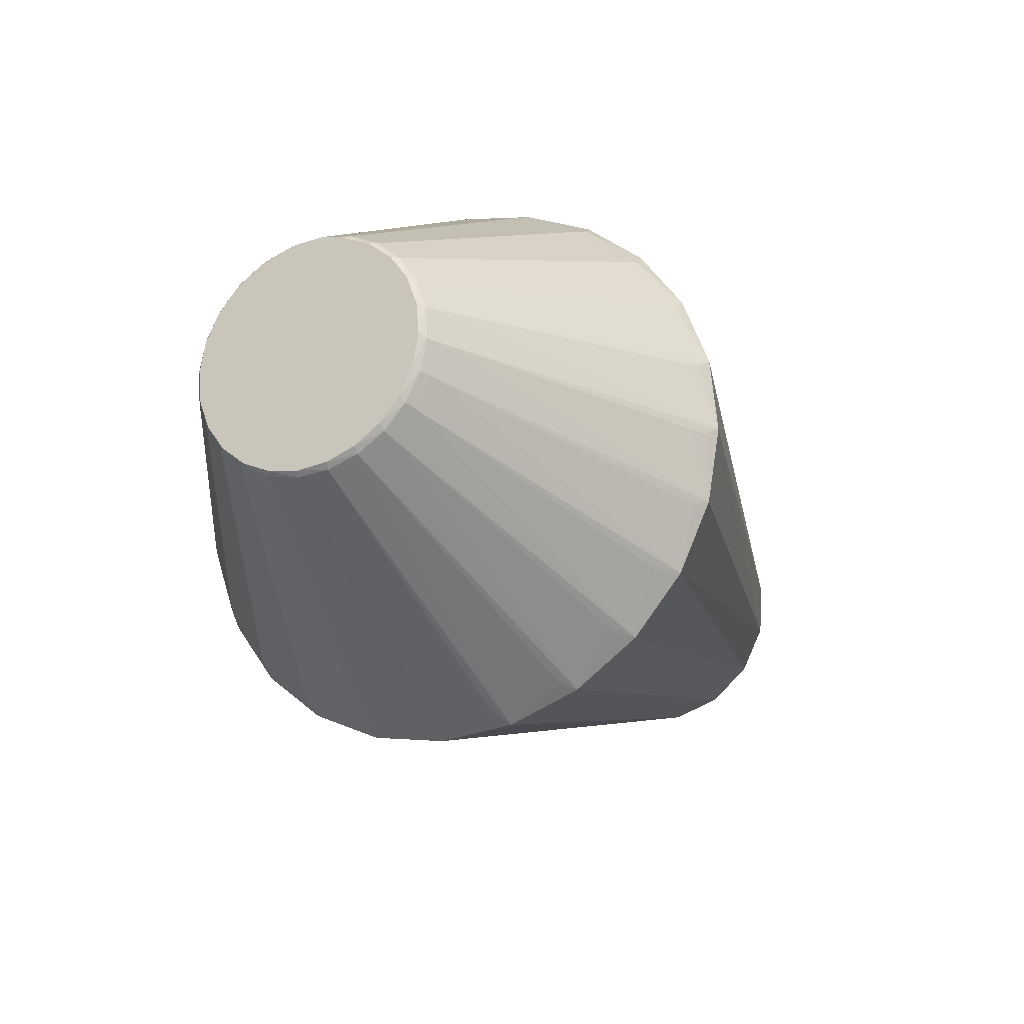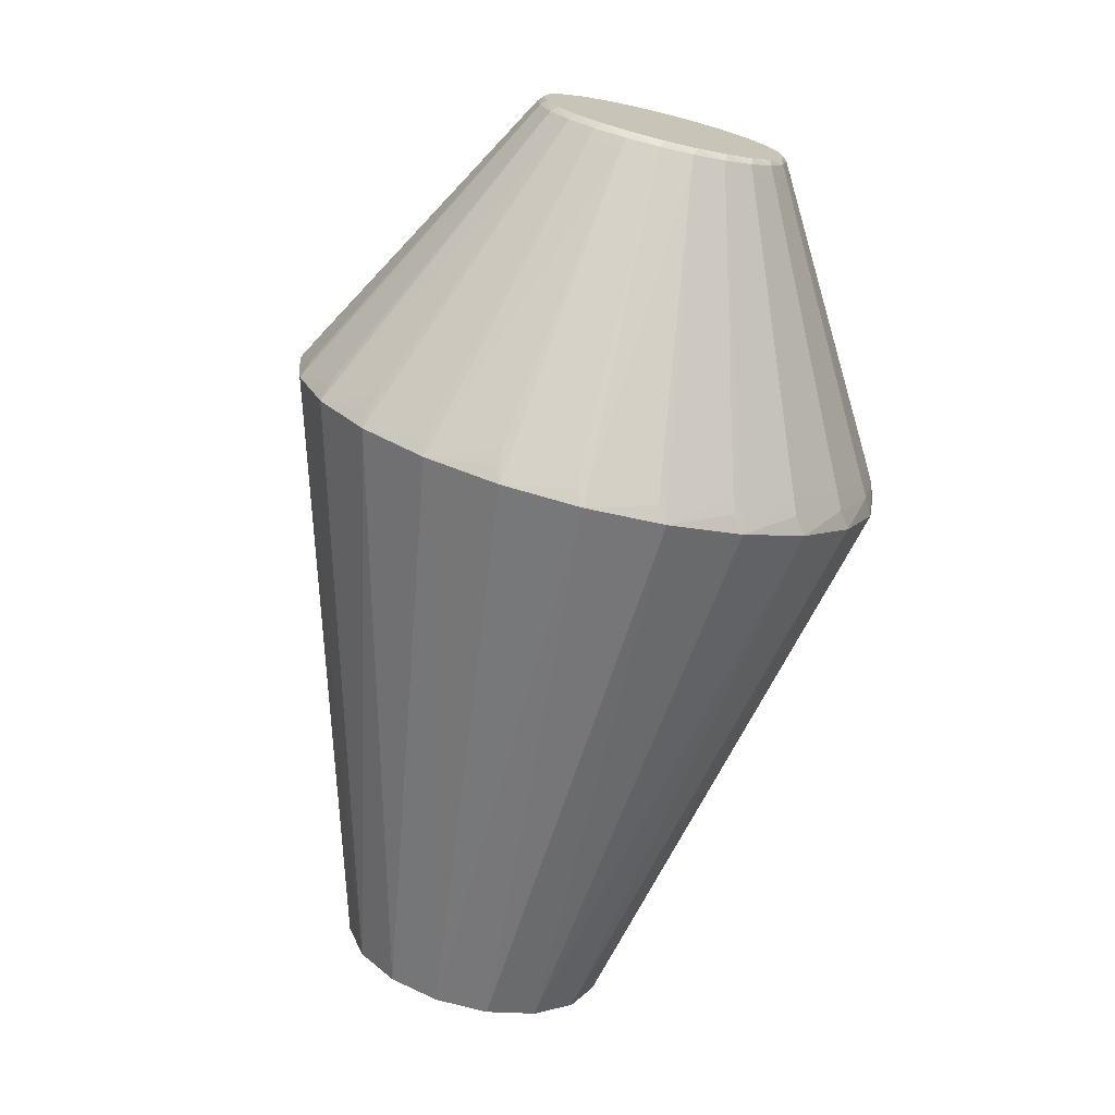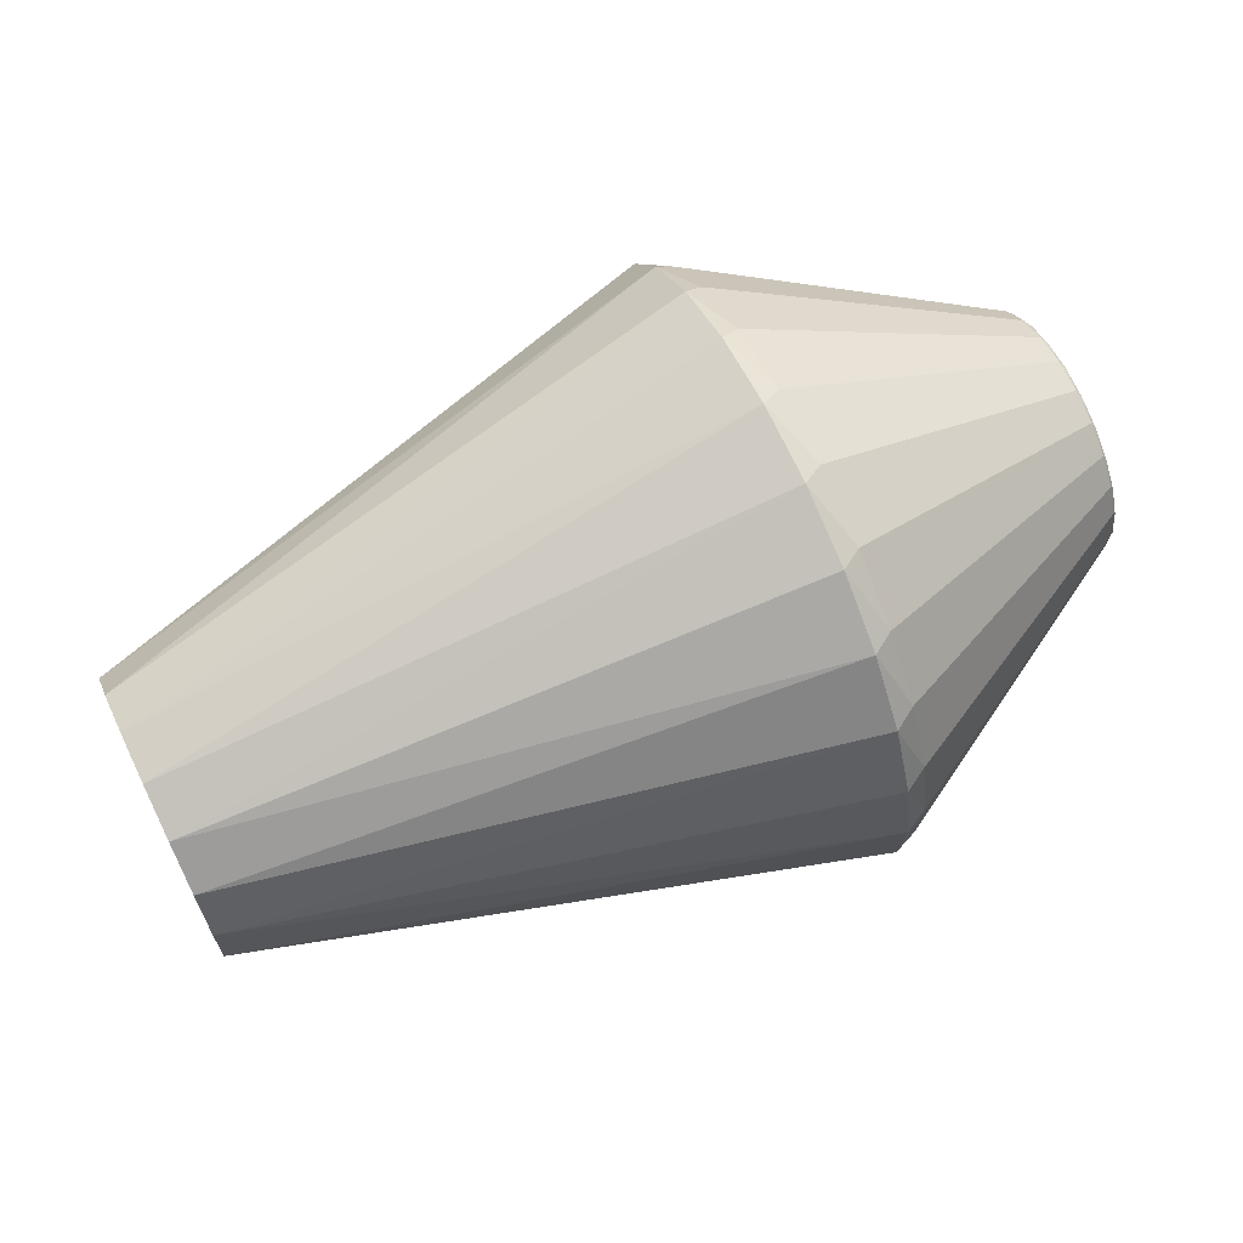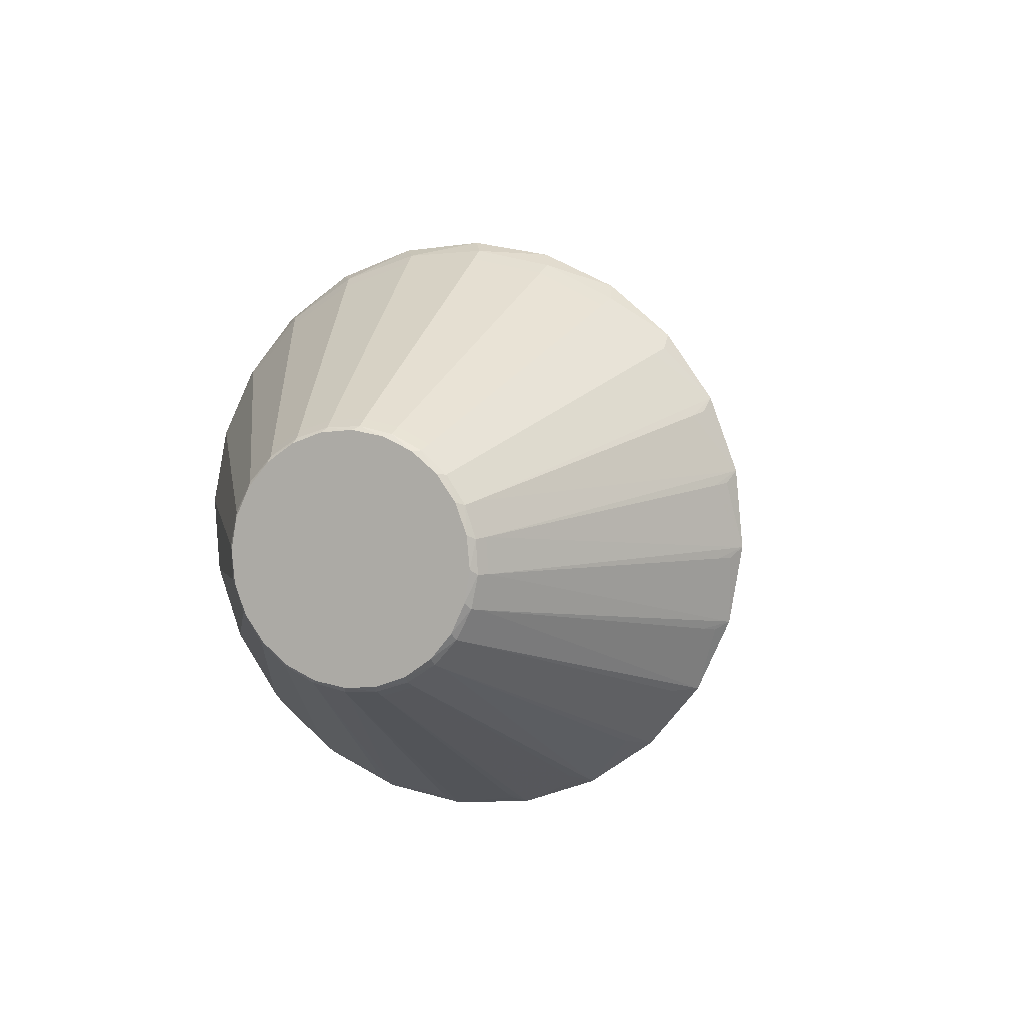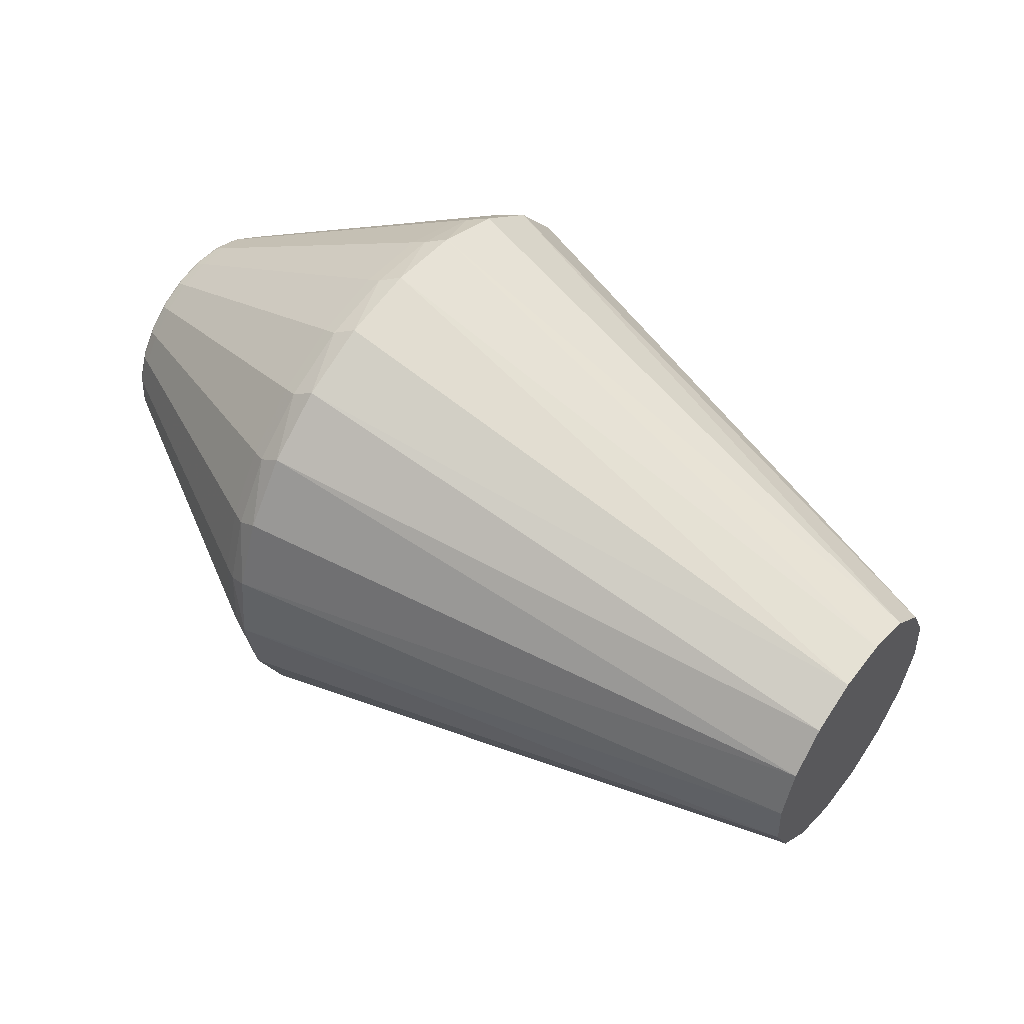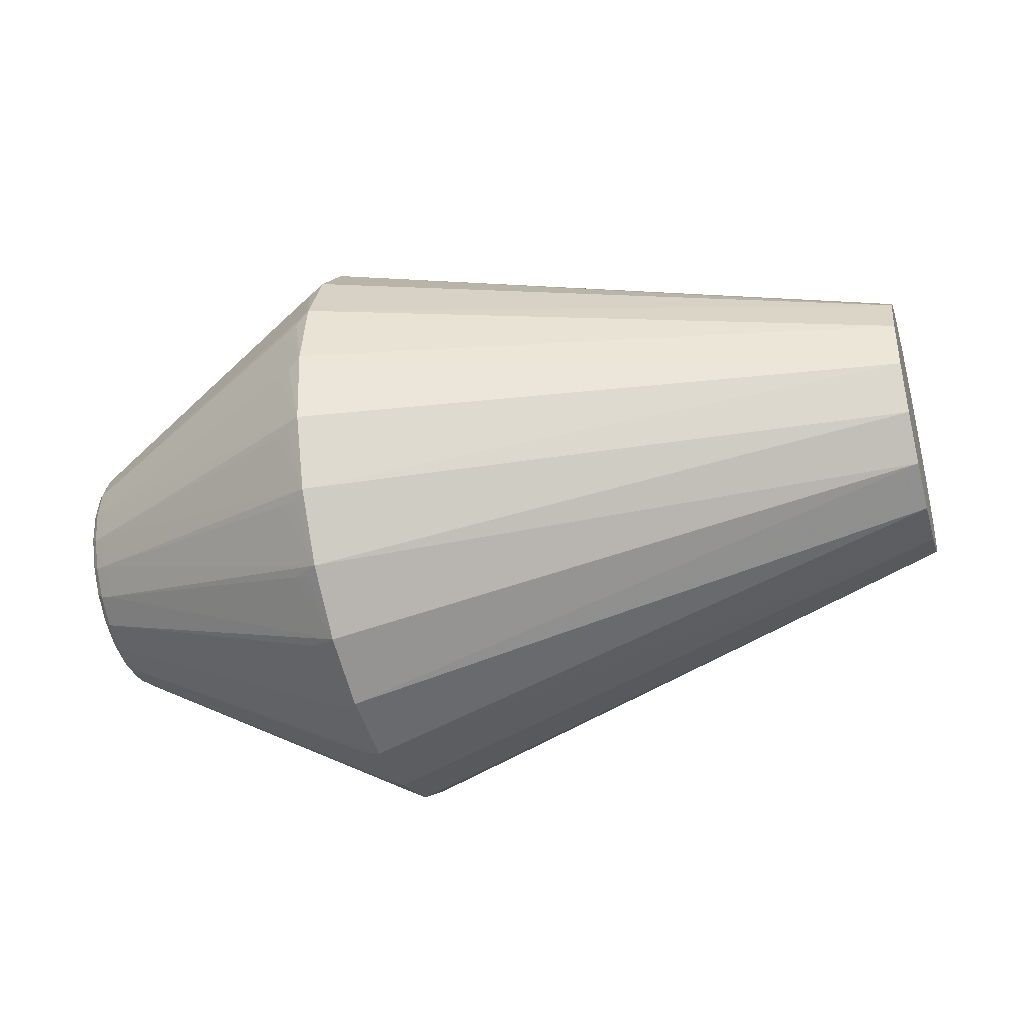
<metadata>
{"format":"obj","ext":"obj","renderer":"f3d","projection":"perspective","resolution":1024,"background":"white","views":[{"elev":-20.9,"azim":-64.6,"up":"+Z"},{"elev":-72.3,"azim":-102.6,"up":"+Y"},{"elev":66.3,"azim":154.3,"up":"+Z"},{"elev":6.6,"azim":-70.5,"up":"+Z"},{"elev":53.0,"azim":37.9,"up":"+Y"},{"elev":-42.7,"azim":16.0,"up":"+Z"}]}
</metadata>
<code>
v 0.3692 0.01687 0.1414
v 0.3694 -0.04176 0.1379
v 0.3693 -0.09459 0.1122
v 0.3689 -0.1336 0.06826
v 0.3683 -0.1527 0.01274
v 0.3675 -0.1492 -0.04589
v 0.3668 -0.1235 -0.09871
v 0.3661 -0.07957 -0.1377
v 0.3656 -0.02405 -0.1569
v 0.3654 0.03458 -0.1533
v 0.3655 0.08741 -0.1276
v 0.3659 0.1264 -0.08369
v 0.3665 0.1456 -0.02817
v 0.3672 0.142 0.03046
v 0.368 0.1163 0.08328
v 0.3687 0.0724 0.1222
v -0.3049 0.3 0.08648
v -0.3215 0.2912 0.08371
v -0.306 0.3162 0.004875
v -0.3225 0.3068 0.004486
v -0.307 0.3106 -0.07813
v -0.3235 0.3015 -0.0761
v -0.3079 0.2838 -0.1569
v -0.3244 0.2754 -0.1525
v -0.3086 0.2375 -0.226
v -0.325 0.2305 -0.2197
v -0.309 0.1749 -0.2808
v -0.3254 0.1697 -0.2728
v -0.3091 0.1003 -0.3175
v -0.3256 0.09722 -0.3085
v -0.309 0.01866 -0.3336
v -0.3254 0.01799 -0.3242
v -0.3086 -0.06435 -0.3281
v -0.325 -0.0626 -0.3188
v -0.3079 -0.1431 -0.3013
v -0.3243 -0.1391 -0.2928
v -0.307 -0.2122 -0.255
v -0.3235 -0.2062 -0.2478
v -0.306 -0.267 -0.1924
v -0.3225 -0.2594 -0.187
v -0.3049 -0.3037 -0.1178
v -0.3214 -0.295 -0.1146
v -0.3038 -0.3199 -0.03615
v -0.3204 -0.3107 -0.03534
v -0.3028 -0.3143 0.04685
v -0.3194 -0.3053 0.04524
v -0.3019 -0.2875 0.1256
v -0.3185 -0.2792 0.1217
v -0.3012 -0.2412 0.1947
v -0.3179 -0.2343 0.1888
v -0.3008 -0.1786 0.2495
v -0.3175 -0.1735 0.242
v -0.3006 -0.1039 0.2862
v -0.3173 -0.101 0.2776
v -0.3008 -0.02234 0.3024
v -0.3175 -0.02181 0.2933
v -0.3012 0.06067 0.2968
v -0.3179 0.05878 0.2879
v -0.3019 0.1394 0.27
v -0.3185 0.1352 0.2619
v -0.3028 0.2085 0.2237
v -0.3194 0.2023 0.217
v -0.3038 0.2633 0.1611
v -0.3204 0.2555 0.1562
v -0.6113 0.1329 0.03426
v -0.6231 0.1264 0.03221
v -0.6118 0.1402 -0.002528
v -0.6235 0.1333 -0.00282
v -0.6122 0.1377 -0.03994
v -0.624 0.1309 -0.03845
v -0.6126 0.1256 -0.07543
v -0.6243 0.1194 -0.07225
v -0.6129 0.1047 -0.1066
v -0.6246 0.09955 -0.1019
v -0.6131 0.07652 -0.1313
v -0.6248 0.07267 -0.1254
v -0.6132 0.04287 -0.1478
v -0.6249 0.04063 -0.1412
v -0.6131 0.006082 -0.1551
v -0.6248 0.005591 -0.1481
v -0.6129 -0.03133 -0.1526
v -0.6246 -0.03004 -0.1458
v -0.6126 -0.06683 -0.1405
v -0.6243 -0.06385 -0.1342
v -0.6122 -0.09798 -0.1197
v -0.624 -0.09352 -0.1144
v -0.6118 -0.1227 -0.09145
v -0.6235 -0.117 -0.08751
v -0.6113 -0.1392 -0.0578
v -0.623 -0.1328 -0.05546
v -0.6108 -0.1465 -0.02102
v -0.6226 -0.1397 -0.02043
v -0.6103 -0.144 0.01639
v -0.6221 -0.1374 0.0152
v -0.6099 -0.1319 0.05189
v -0.6218 -0.1258 0.049
v -0.6096 -0.1111 0.08304
v -0.6215 -0.106 0.07868
v -0.6094 -0.08283 0.1077
v -0.6213 -0.07909 0.1022
v -0.6094 -0.04918 0.1243
v -0.6212 -0.04704 0.118
v -0.6094 -0.0124 0.1316
v -0.6213 -0.01201 0.1249
v -0.6096 0.02502 0.1291
v -0.6215 0.02363 0.1225
v -0.6099 0.06051 0.117
v -0.6218 0.05743 0.111
v -0.6103 0.09167 0.09612
v -0.6221 0.0871 0.09113
v -0.6108 0.1164 0.0679
v -0.6226 0.1106 0.06426
v -0.6299 -0.1082 -0.07698
v -0.63 -0.1137 -0.08039
v -0.2907 -0.2807 -0.1887
v -0.6304 -0.09192 -0.1071
v -0.2917 -0.2266 -0.2551
v -0.6306 -0.06394 -0.1273
v -0.2922 -0.1571 -0.3052
v -0.6306 -0.03168 -0.1396
v -0.2922 -0.07703 -0.3356
v -0.6304 0.002645 -0.1431
v -0.2918 0.008192 -0.3443
v -0.6301 0.03671 -0.1376
v -0.291 0.09276 -0.3306
v -0.6295 0.06478 -0.1179
v -0.6296 0.06819 -0.1234
v -0.2897 0.1709 -0.2955
v -0.629 0.09021 -0.0972
v -0.629 0.09493 -0.1016
v -0.2882 0.2373 -0.2414
v -0.6283 0.1151 -0.07367
v -0.2865 0.2874 -0.172
v -0.6276 0.1274 -0.04143
v -0.2848 0.3179 -0.09193
v -0.6269 0.1309 -0.007103
v -0.283 0.3265 -0.006718
v -0.6263 0.1254 0.02695
v -0.2815 0.3129 0.07784
v -0.6258 0.1112 0.05843
v -0.2802 0.2778 0.156
v -0.6254 0.08943 0.08517
v -0.2793 0.2236 0.2224
v -0.6252 0.06145 0.1054
v -0.2788 0.1542 0.2725
v -0.6252 0.02919 0.1176
v -0.2787 0.0741 0.3029
v -0.6253 -0.005138 0.1211
v -0.2792 -0.01113 0.3116
v -0.6257 -0.0392 0.1156
v -0.28 -0.0957 0.2979
v -0.6262 -0.07068 0.1015
v -0.2812 -0.1738 0.2629
v -0.6268 -0.09742 0.07968
v -0.2827 -0.2402 0.2087
v -0.6275 -0.1176 0.05171
v -0.2844 -0.2904 0.1393
v -0.6282 -0.1299 0.01946
v -0.2862 -0.3208 0.05923
v -0.6289 -0.1334 -0.01486
v -0.2879 -0.3295 -0.02598
v -0.6295 -0.1279 -0.04892
v -0.2895 -0.3158 -0.1105
f 161 5 159
f 117 115 39
f 4 3 155
f 4 159 5
f 2 3 4
f 137 14 13
f 2 4 16
f 143 145 16
f 11 13 16
f 2 149 151
f 32 31 123
f 128 131 11
f 128 77 75
f 8 119 121
f 117 119 8
f 123 121 33
f 33 34 123
f 121 34 33
f 18 64 17
f 17 20 18
f 147 145 59
f 147 16 145
f 59 145 61
f 61 60 59
f 62 60 61
f 61 145 143
f 64 62 61
f 42 115 41
f 41 163 42
f 115 163 41
f 157 4 155
f 159 4 157
f 157 47 159
f 137 13 135
f 15 13 14
f 15 16 13
f 14 141 15
f 143 16 15
f 15 141 143
f 143 141 63
f 63 61 143
f 64 61 63
f 17 64 63
f 63 141 17
f 17 141 139
f 139 14 137
f 139 141 14
f 54 51 53
f 53 56 54
f 55 56 53
f 53 151 55
f 55 151 149
f 58 56 55
f 53 51 153
f 153 151 53
f 153 51 155
f 155 3 153
f 153 3 2
f 2 151 153
f 103 54 56
f 103 56 58
f 161 159 45
f 45 46 161
f 159 46 45
f 159 47 48
f 47 157 48
f 79 32 123
f 123 31 125
f 31 32 125
f 125 79 77
f 32 79 125
f 28 128 75
f 80 124 78
f 78 79 80
f 77 79 78
f 75 77 78
f 78 76 75
f 127 76 78
f 78 124 127
f 127 124 122
f 122 124 80
f 142 112 140
f 140 112 66
f 42 163 89
f 89 115 42
f 89 87 115
f 120 122 82
f 82 122 80
f 80 79 82
f 36 83 121
f 119 83 36
f 37 119 117
f 6 4 5
f 6 5 161
f 161 163 6
f 6 163 115
f 11 16 6
f 6 16 4
f 109 60 62
f 64 18 111
f 66 112 111
f 111 62 64
f 111 109 62
f 57 147 59
f 59 60 57
f 57 60 58
f 149 147 57
f 57 55 149
f 58 55 57
f 16 147 1
f 2 16 1
f 1 147 149
f 1 149 2
f 12 135 13
f 12 133 135
f 12 13 11
f 131 133 12
f 11 131 12
f 135 133 23
f 24 22 23
f 51 54 52
f 51 52 50
f 150 152 102
f 148 152 150
f 156 98 154
f 102 103 104
f 104 150 102
f 148 150 104
f 40 39 115
f 115 87 40
f 117 39 40
f 40 87 117
f 77 128 30
f 30 125 77
f 131 128 27
f 128 28 27
f 70 72 134
f 134 136 70
f 70 136 68
f 66 67 68
f 114 116 88
f 118 122 120
f 118 116 122
f 117 87 85
f 85 83 119
f 93 46 159
f 161 46 93
f 121 83 81
f 83 82 81
f 81 34 121
f 123 34 81
f 81 79 123
f 81 82 79
f 121 119 35
f 35 36 121
f 119 36 35
f 7 6 115
f 7 115 117
f 117 8 7
f 110 112 142
f 110 108 109
f 110 111 112
f 109 111 110
f 66 111 65
f 65 111 18
f 65 67 66
f 65 18 20
f 20 67 65
f 58 60 105
f 105 103 58
f 19 139 137
f 19 20 17
f 17 139 19
f 135 23 21
f 21 23 22
f 137 135 21
f 21 19 137
f 21 22 20
f 20 19 21
f 101 103 102
f 54 103 101
f 100 154 98
f 152 154 100
f 102 152 100
f 100 101 102
f 49 157 155
f 49 50 157
f 155 51 49
f 51 50 49
f 128 125 29
f 29 30 128
f 125 30 29
f 69 22 24
f 24 71 69
f 69 72 70
f 69 71 72
f 70 68 69
f 69 68 67
f 69 67 20
f 20 22 69
f 75 76 74
f 74 73 75
f 72 71 74
f 71 73 74
f 131 27 25
f 24 23 25
f 25 133 131
f 25 23 133
f 26 71 24
f 26 73 71
f 24 25 26
f 26 28 75
f 75 73 26
f 26 27 28
f 26 25 27
f 66 68 138
f 138 68 136
f 138 140 66
f 142 140 138
f 136 134 138
f 160 114 162
f 160 158 156
f 156 154 160
f 162 92 160
f 94 158 160
f 160 92 94
f 122 116 113
f 116 114 113
f 113 160 154
f 114 160 113
f 38 37 117
f 117 85 38
f 119 37 38
f 38 85 119
f 116 118 86
f 88 116 86
f 83 85 86
f 86 87 88
f 86 85 87
f 94 93 95
f 159 48 95
f 95 93 159
f 95 48 157
f 43 163 161
f 161 44 43
f 43 44 163
f 90 92 162
f 90 114 88
f 162 114 90
f 88 87 90
f 87 89 90
f 91 89 163
f 163 44 91
f 91 90 89
f 92 90 91
f 91 44 161
f 161 93 91
f 91 93 94
f 94 92 91
f 11 6 9
f 6 7 9
f 9 7 8
f 9 8 121
f 9 121 123
f 107 105 60
f 108 105 107
f 60 109 107
f 109 108 107
f 148 104 106
f 106 105 108
f 106 104 103
f 103 105 106
f 99 50 52
f 101 100 99
f 99 52 54
f 54 101 99
f 130 76 127
f 130 74 76
f 127 129 130
f 144 110 142
f 108 110 144
f 122 113 126
f 134 129 126
f 127 122 126
f 126 129 127
f 83 86 84
f 84 86 118
f 84 82 83
f 120 82 84
f 84 118 120
f 94 95 96
f 156 158 96
f 96 158 94
f 96 98 156
f 96 95 98
f 11 9 10
f 10 128 11
f 10 9 123
f 10 125 128
f 123 125 10
f 50 99 97
f 157 50 97
f 97 100 98
f 97 99 100
f 97 95 157
f 98 95 97
f 72 74 132
f 74 130 132
f 132 134 72
f 132 129 134
f 132 130 129
f 146 113 154
f 146 126 113
f 134 126 146
f 146 154 152
f 146 138 134
f 146 152 148
f 142 138 146
f 146 144 142
f 148 106 146
f 146 106 108
f 108 144 146

</code>
